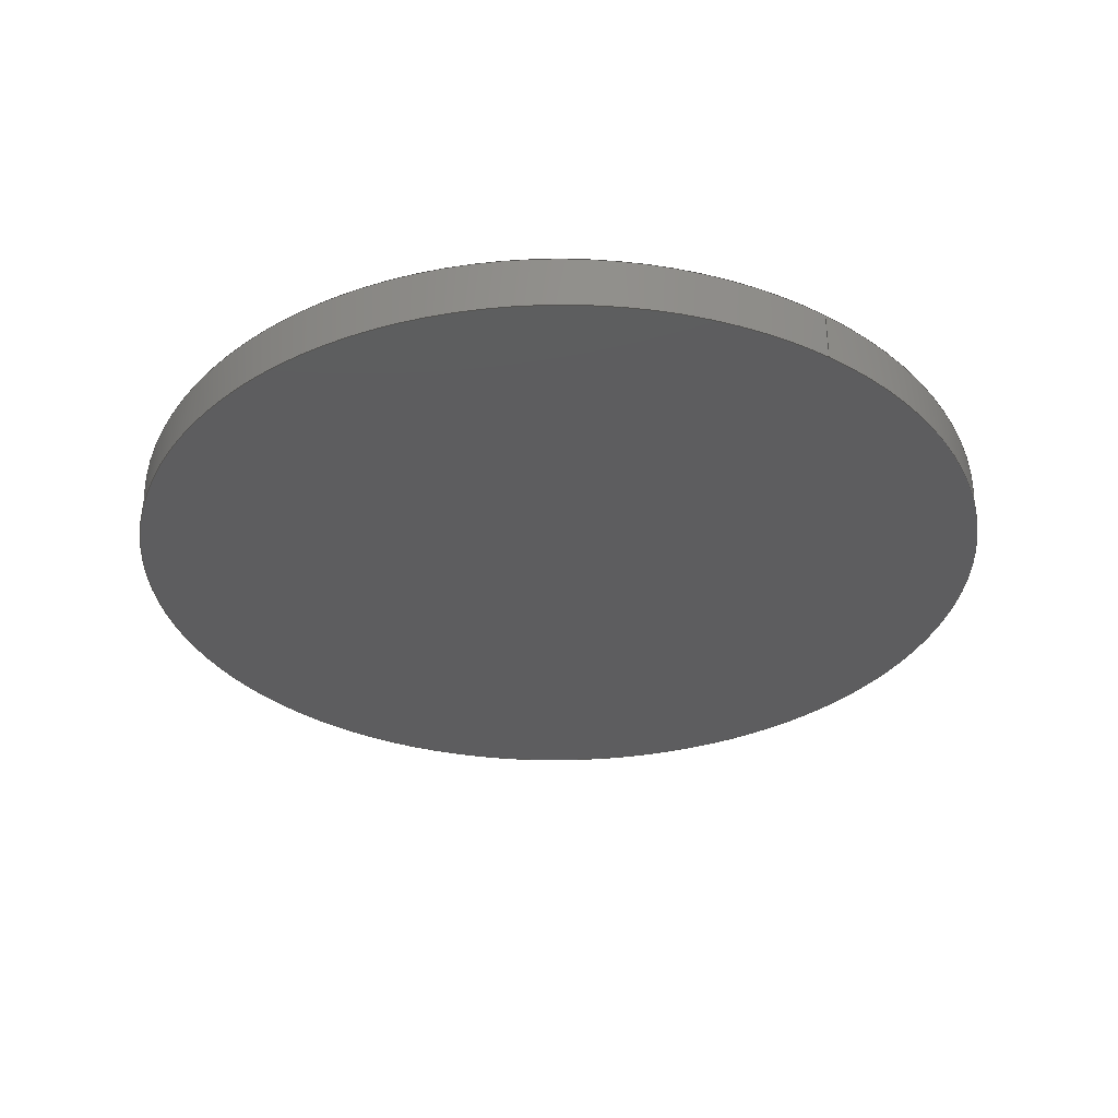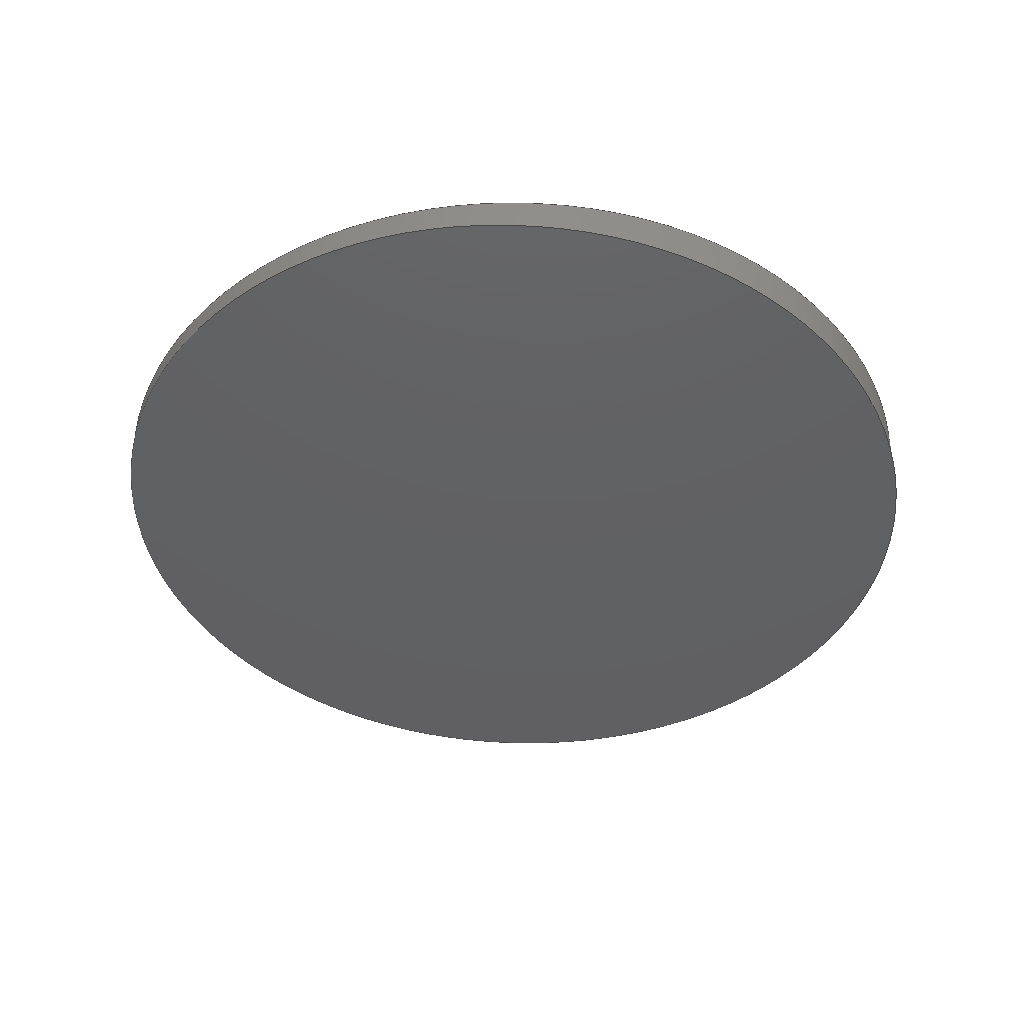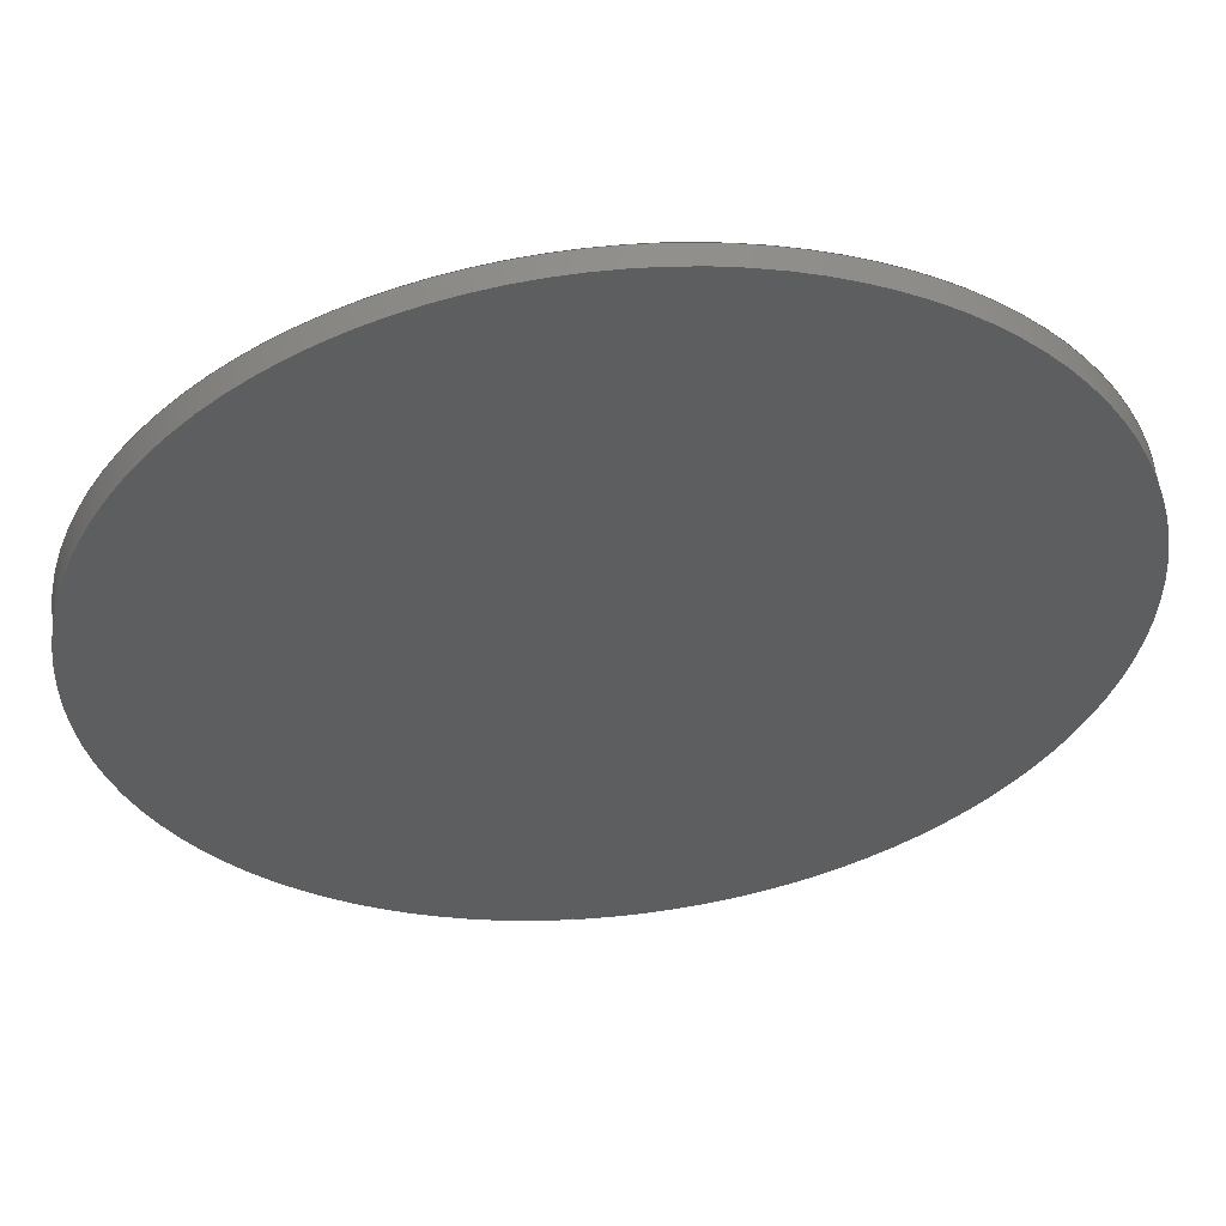
<metadata>
{"format":"step","ext":"stp","renderer":"f3d","projection":"perspective","resolution":1024,"background":"white","views":[{"elev":-34.8,"azim":10.3,"up":"+Z"},{"elev":-41.7,"azim":-104.7,"up":"+Z"},{"elev":54.8,"azim":-6.2,"up":"+Y"}]}
</metadata>
<code>
ISO-10303-21;
DATA;
#1=PRODUCT_DEFINITION_CONTEXT('',#12,'design');
#2=APPLICATION_PROTOCOL_DEFINITION('INTERNATIONAL STANDARD','automotive_design',1994,#12);
#3=PRODUCT_CATEGORY_RELATIONSHIP('NONE','NONE',#13,#14);
#4=SHAPE_DEFINITION_REPRESENTATION(#15,#16);
#5=PRODUCT_DEFINITION_CONTEXT('',#17,'design');
#6=APPLICATION_PROTOCOL_DEFINITION('INTERNATIONAL STANDARD','automotive_design',1994,#17);
#7=PRODUCT_CATEGORY_RELATIONSHIP('NONE','NONE',#18,#19);
#8=CONTEXT_DEPENDENT_SHAPE_REPRESENTATION(#20,#21);
#9=SHAPE_DEFINITION_REPRESENTATION(#22,#23);
#10=SHAPE_REPRESENTATION_RELATIONSHIP('NONE','NONE',#23,#24);
#11= (GEOMETRIC_REPRESENTATION_CONTEXT(3)GLOBAL_UNCERTAINTY_ASSIGNED_CONTEXT((#25))GLOBAL_UNIT_ASSIGNED_CONTEXT((#26,#27,#28))REPRESENTATION_CONTEXT('NONE','WORKSPACE'));
#12=APPLICATION_CONTEXT(' ');
#13=PRODUCT_CATEGORY('part','NONE');
#14=PRODUCT_RELATED_PRODUCT_CATEGORY('detail',' ',(#29));
#15=PRODUCT_DEFINITION_SHAPE('NONE','NONE',#30);
#16=SHAPE_REPRESENTATION('TMP_baseline_rev_multicam_test1_2groups_wedgecam21zmx',(#31,#32),#33);
#17=APPLICATION_CONTEXT(' ');
#18=PRODUCT_CATEGORY('part','NONE');
#19=PRODUCT_RELATED_PRODUCT_CATEGORY('detail',' ',(#34));
#20=(REPRESENTATION_RELATIONSHIP('','',#23,#16)REPRESENTATION_RELATIONSHIP_WITH_TRANSFORMATION(#35)SHAPE_REPRESENTATION_RELATIONSHIP());
#21=PRODUCT_DEFINITION_SHAPE('NAUO-PROD-DEF','NAUO-PROD-DEF',#36);
#22=PRODUCT_DEFINITION_SHAPE('NONE','NONE',#37);
#23=SHAPE_REPRESENTATION('surfaces 13,14',(#31),#33);
#24=ADVANCED_BREP_SHAPE_REPRESENTATION('',(#38),#11);
#25=UNCERTAINTY_MEASURE_WITH_UNIT(LENGTH_MEASURE(1e-06),#26,'','');
#26= (CONVERSION_BASED_UNIT('MILLIMETRE',#39)LENGTH_UNIT()NAMED_UNIT(#40));
#27= (NAMED_UNIT(#41)PLANE_ANGLE_UNIT()SI_UNIT($,.RADIAN.));
#28= (NAMED_UNIT(#41)SOLID_ANGLE_UNIT()SI_UNIT($,.STERADIAN.));
#29=PRODUCT('TMP_baseline_rev_multicam_test1_2groups_wedgecam21zmx','TMP_baseline_rev_multicam_test1_2groups_wedgecam21zmx','PART--DESC',(#42));
#30=PRODUCT_DEFINITION('TMP_baseline_rev_multicam_test1_2groups_wedgecam21zmx','TMP_baseline_rev_multicam_test1_2groups_wedgecam21zmx',#43,#1);
#31=AXIS2_PLACEMENT_3D('',#44,#45,#46);
#32=AXIS2_PLACEMENT_3D('',#47,#48,#49);
#33= (GEOMETRIC_REPRESENTATION_CONTEXT(3)GLOBAL_UNCERTAINTY_ASSIGNED_CONTEXT((#50))GLOBAL_UNIT_ASSIGNED_CONTEXT((#51,#52,#53))REPRESENTATION_CONTEXT('NONE','WORKSPACE'));
#34=PRODUCT('surfaces 13,14','surfaces 13,14','PART-surfaces 13,14-DESC',(#54));
#35=ITEM_DEFINED_TRANSFORMATION('','',#31,#32);
#36=NEXT_ASSEMBLY_USAGE_OCCURRENCE('','','',#30,#37,$);
#37=PRODUCT_DEFINITION('surfaces 13,14','surfaces 13,14',#55,#5);
#38=MANIFOLD_SOLID_BREP('',#56);
#39=LENGTH_MEASURE_WITH_UNIT(LENGTH_MEASURE(1),#57);
#40=DIMENSIONAL_EXPONENTS(1,0,0,0,0,0,0);
#41=DIMENSIONAL_EXPONENTS(0,0,0,0,0,0,0);
#42=PRODUCT_CONTEXT('',#12,'mechanical');
#43=PRODUCT_DEFINITION_FORMATION_WITH_SPECIFIED_SOURCE(' ','NONE',#29,.NOT_KNOWN.);
#44=CARTESIAN_POINT('',(0,0,0));
#45=DIRECTION('',(0,0,1));
#46=DIRECTION('',(1,0,0));
#47=CARTESIAN_POINT('',(0,0,0));
#48=DIRECTION('',(0,0,1));
#49=DIRECTION('',(1,0,0));
#50=UNCERTAINTY_MEASURE_WITH_UNIT(LENGTH_MEASURE(1e-06),#51,'','');
#51= (CONVERSION_BASED_UNIT('MILLIMETRE',#58)LENGTH_UNIT()NAMED_UNIT(#59));
#52= (NAMED_UNIT(#60)PLANE_ANGLE_UNIT()SI_UNIT($,.RADIAN.));
#53= (NAMED_UNIT(#60)SOLID_ANGLE_UNIT()SI_UNIT($,.STERADIAN.));
#54=PRODUCT_CONTEXT('',#17,'mechanical');
#55=PRODUCT_DEFINITION_FORMATION_WITH_SPECIFIED_SOURCE(' ','NONE',#34,.NOT_KNOWN.);
#56=CLOSED_SHELL('',(#61,#62,#63));
#57= (NAMED_UNIT(#40)LENGTH_UNIT()SI_UNIT(.MILLI.,.METRE.));
#58=LENGTH_MEASURE_WITH_UNIT(LENGTH_MEASURE(1),#64);
#59=DIMENSIONAL_EXPONENTS(1,0,0,0,0,0,0);
#60=DIMENSIONAL_EXPONENTS(0,0,0,0,0,0,0);
#61=ADVANCED_FACE('',(#65,#66),#67,.T.);
#62=ADVANCED_FACE('',(#68),#69,.F.);
#63=ADVANCED_FACE('',(#70),#71,.T.);
#64= (NAMED_UNIT(#59)LENGTH_UNIT()SI_UNIT(.MILLI.,.METRE.));
#65=FACE_BOUND('',#72,.T.);
#66=FACE_BOUND('',#73,.T.);
#67=CYLINDRICAL_SURFACE('',#74,100);
#68=FACE_OUTER_BOUND('',#75,.T.);
#69=B_SPLINE_SURFACE_WITH_KNOTS('',3,3,((#76,#77,#78,#79,#80,#81,#82,#83,#84,#85,#86,#87,#88),(#89,#90,#91,#92,#93,#94,#95,#96,#97,#98,#99,#100,#101),(#102,#103,#104,#105,#106,#107,#108,#109,#110,#111,#112,#113,#114),(#115,#116,#117,#118,#119,#120,#121,#122,#123,#124,#125,#126,#127),(#128,#129,#130,#131,#132,#133,#134,#135,#136,#137,#138,#139,#140),(#141,#142,#143,#144,#145,#146,#147,#148,#149,#150,#151,#152,#153),(#154,#155,#156,#157,#158,#159,#160,#161,#162,#163,#164,#165,#166),(#167,#168,#169,#170,#171,#172,#173,#174,#175,#176,#177,#178,#179),(#180,#181,#182,#183,#184,#185,#186,#187,#188,#189,#190,#191,#192),(#193,#194,#195,#196,#197,#198,#199,#200,#201,#202,#203,#204,#205),(#206,#207,#208,#209,#210,#211,#212,#213,#214,#215,#216,#217,#218),(#219,#220,#221,#222,#223,#224,#225,#226,#227,#228,#229,#230,#231),(#232,#233,#234,#235,#236,#237,#238,#239,#240,#241,#242,#243,#244)),.UNSPECIFIED.,.F.,.F.,.F.,(4,3,3,3,4),(4,3,3,3,4),(0,0.25,0.5,0.75,1),(0,0.25,0.5,0.75,1),.UNSPECIFIED.);
#70=FACE_OUTER_BOUND('',#245,.T.);
#71=PLANE('',#246);
#72=EDGE_LOOP('',(#247));
#73=EDGE_LOOP('',(#248));
#74=AXIS2_PLACEMENT_3D('',#249,#250,#251);
#75=EDGE_LOOP('',(#252));
#76=CARTESIAN_POINT('',(-100,-100,-3.823));
#77=CARTESIAN_POINT('',(-100,-83.33,-3.186));
#78=CARTESIAN_POINT('',(-100,-66.67,-2.549));
#79=CARTESIAN_POINT('',(-100,-50,-1.912));
#80=CARTESIAN_POINT('',(-100,-33.33,-1.274));
#81=CARTESIAN_POINT('',(-100,-16.67,-0.6372));
#82=CARTESIAN_POINT('',(-100,0,0));
#83=CARTESIAN_POINT('',(-100,16.67,0.6372));
#84=CARTESIAN_POINT('',(-100,33.33,1.274));
#85=CARTESIAN_POINT('',(-100,50,1.912));
#86=CARTESIAN_POINT('',(-100,66.67,2.549));
#87=CARTESIAN_POINT('',(-100,83.33,3.186));
#88=CARTESIAN_POINT('',(-100,100,3.823));
#89=CARTESIAN_POINT('',(-83.33,-100,-3.823));
#90=CARTESIAN_POINT('',(-83.33,-83.33,-3.186));
#91=CARTESIAN_POINT('',(-83.33,-66.67,-2.549));
#92=CARTESIAN_POINT('',(-83.33,-50,-1.912));
#93=CARTESIAN_POINT('',(-83.33,-33.33,-1.274));
#94=CARTESIAN_POINT('',(-83.33,-16.67,-0.6372));
#95=CARTESIAN_POINT('',(-83.33,0,0));
#96=CARTESIAN_POINT('',(-83.33,16.67,0.6372));
#97=CARTESIAN_POINT('',(-83.33,33.33,1.274));
#98=CARTESIAN_POINT('',(-83.33,50,1.912));
#99=CARTESIAN_POINT('',(-83.33,66.67,2.549));
#100=CARTESIAN_POINT('',(-83.33,83.33,3.186));
#101=CARTESIAN_POINT('',(-83.33,100,3.823));
#102=CARTESIAN_POINT('',(-66.67,-100,-3.823));
#103=CARTESIAN_POINT('',(-66.67,-83.33,-3.186));
#104=CARTESIAN_POINT('',(-66.67,-66.67,-2.549));
#105=CARTESIAN_POINT('',(-66.67,-50,-1.912));
#106=CARTESIAN_POINT('',(-66.67,-33.33,-1.274));
#107=CARTESIAN_POINT('',(-66.67,-16.67,-0.6372));
#108=CARTESIAN_POINT('',(-66.67,0,0));
#109=CARTESIAN_POINT('',(-66.67,16.67,0.6372));
#110=CARTESIAN_POINT('',(-66.67,33.33,1.274));
#111=CARTESIAN_POINT('',(-66.67,50,1.912));
#112=CARTESIAN_POINT('',(-66.67,66.67,2.549));
#113=CARTESIAN_POINT('',(-66.67,83.33,3.186));
#114=CARTESIAN_POINT('',(-66.67,100,3.823));
#115=CARTESIAN_POINT('',(-50,-100,-3.823));
#116=CARTESIAN_POINT('',(-50,-83.33,-3.186));
#117=CARTESIAN_POINT('',(-50,-66.67,-2.549));
#118=CARTESIAN_POINT('',(-50,-50,-1.912));
#119=CARTESIAN_POINT('',(-50,-33.33,-1.274));
#120=CARTESIAN_POINT('',(-50,-16.67,-0.6372));
#121=CARTESIAN_POINT('',(-50,0,0));
#122=CARTESIAN_POINT('',(-50,16.67,0.6372));
#123=CARTESIAN_POINT('',(-50,33.33,1.274));
#124=CARTESIAN_POINT('',(-50,50,1.912));
#125=CARTESIAN_POINT('',(-50,66.67,2.549));
#126=CARTESIAN_POINT('',(-50,83.33,3.186));
#127=CARTESIAN_POINT('',(-50,100,3.823));
#128=CARTESIAN_POINT('',(-33.33,-100,-3.823));
#129=CARTESIAN_POINT('',(-33.33,-83.33,-3.186));
#130=CARTESIAN_POINT('',(-33.33,-66.67,-2.549));
#131=CARTESIAN_POINT('',(-33.33,-50,-1.912));
#132=CARTESIAN_POINT('',(-33.33,-33.33,-1.274));
#133=CARTESIAN_POINT('',(-33.33,-16.67,-0.6372));
#134=CARTESIAN_POINT('',(-33.33,0,0));
#135=CARTESIAN_POINT('',(-33.33,16.67,0.6372));
#136=CARTESIAN_POINT('',(-33.33,33.33,1.274));
#137=CARTESIAN_POINT('',(-33.33,50,1.912));
#138=CARTESIAN_POINT('',(-33.33,66.67,2.549));
#139=CARTESIAN_POINT('',(-33.33,83.33,3.186));
#140=CARTESIAN_POINT('',(-33.33,100,3.823));
#141=CARTESIAN_POINT('',(-16.67,-100,-3.823));
#142=CARTESIAN_POINT('',(-16.67,-83.33,-3.186));
#143=CARTESIAN_POINT('',(-16.67,-66.67,-2.549));
#144=CARTESIAN_POINT('',(-16.67,-50,-1.912));
#145=CARTESIAN_POINT('',(-16.67,-33.33,-1.274));
#146=CARTESIAN_POINT('',(-16.67,-16.67,-0.6372));
#147=CARTESIAN_POINT('',(-16.67,0,0));
#148=CARTESIAN_POINT('',(-16.67,16.67,0.6372));
#149=CARTESIAN_POINT('',(-16.67,33.33,1.274));
#150=CARTESIAN_POINT('',(-16.67,50,1.912));
#151=CARTESIAN_POINT('',(-16.67,66.67,2.549));
#152=CARTESIAN_POINT('',(-16.67,83.33,3.186));
#153=CARTESIAN_POINT('',(-16.67,100,3.823));
#154=CARTESIAN_POINT('',(0,-100,-3.823));
#155=CARTESIAN_POINT('',(0,-83.33,-3.186));
#156=CARTESIAN_POINT('',(0,-66.67,-2.549));
#157=CARTESIAN_POINT('',(0,-50,-1.912));
#158=CARTESIAN_POINT('',(0,-33.33,-1.274));
#159=CARTESIAN_POINT('',(0,-16.67,-0.6372));
#160=CARTESIAN_POINT('',(0,0,0));
#161=CARTESIAN_POINT('',(0,16.67,0.6372));
#162=CARTESIAN_POINT('',(0,33.33,1.274));
#163=CARTESIAN_POINT('',(0,50,1.912));
#164=CARTESIAN_POINT('',(0,66.67,2.549));
#165=CARTESIAN_POINT('',(0,83.33,3.186));
#166=CARTESIAN_POINT('',(0,100,3.823));
#167=CARTESIAN_POINT('',(16.67,-100,-3.823));
#168=CARTESIAN_POINT('',(16.67,-83.33,-3.186));
#169=CARTESIAN_POINT('',(16.67,-66.67,-2.549));
#170=CARTESIAN_POINT('',(16.67,-50,-1.912));
#171=CARTESIAN_POINT('',(16.67,-33.33,-1.274));
#172=CARTESIAN_POINT('',(16.67,-16.67,-0.6372));
#173=CARTESIAN_POINT('',(16.67,0,0));
#174=CARTESIAN_POINT('',(16.67,16.67,0.6372));
#175=CARTESIAN_POINT('',(16.67,33.33,1.274));
#176=CARTESIAN_POINT('',(16.67,50,1.912));
#177=CARTESIAN_POINT('',(16.67,66.67,2.549));
#178=CARTESIAN_POINT('',(16.67,83.33,3.186));
#179=CARTESIAN_POINT('',(16.67,100,3.823));
#180=CARTESIAN_POINT('',(33.33,-100,-3.823));
#181=CARTESIAN_POINT('',(33.33,-83.33,-3.186));
#182=CARTESIAN_POINT('',(33.33,-66.67,-2.549));
#183=CARTESIAN_POINT('',(33.33,-50,-1.912));
#184=CARTESIAN_POINT('',(33.33,-33.33,-1.274));
#185=CARTESIAN_POINT('',(33.33,-16.67,-0.6372));
#186=CARTESIAN_POINT('',(33.33,0,0));
#187=CARTESIAN_POINT('',(33.33,16.67,0.6372));
#188=CARTESIAN_POINT('',(33.33,33.33,1.274));
#189=CARTESIAN_POINT('',(33.33,50,1.912));
#190=CARTESIAN_POINT('',(33.33,66.67,2.549));
#191=CARTESIAN_POINT('',(33.33,83.33,3.186));
#192=CARTESIAN_POINT('',(33.33,100,3.823));
#193=CARTESIAN_POINT('',(50,-100,-3.823));
#194=CARTESIAN_POINT('',(50,-83.33,-3.186));
#195=CARTESIAN_POINT('',(50,-66.67,-2.549));
#196=CARTESIAN_POINT('',(50,-50,-1.912));
#197=CARTESIAN_POINT('',(50,-33.33,-1.274));
#198=CARTESIAN_POINT('',(50,-16.67,-0.6372));
#199=CARTESIAN_POINT('',(50,0,0));
#200=CARTESIAN_POINT('',(50,16.67,0.6372));
#201=CARTESIAN_POINT('',(50,33.33,1.274));
#202=CARTESIAN_POINT('',(50,50,1.912));
#203=CARTESIAN_POINT('',(50,66.67,2.549));
#204=CARTESIAN_POINT('',(50,83.33,3.186));
#205=CARTESIAN_POINT('',(50,100,3.823));
#206=CARTESIAN_POINT('',(66.67,-100,-3.823));
#207=CARTESIAN_POINT('',(66.67,-83.33,-3.186));
#208=CARTESIAN_POINT('',(66.67,-66.67,-2.549));
#209=CARTESIAN_POINT('',(66.67,-50,-1.912));
#210=CARTESIAN_POINT('',(66.67,-33.33,-1.274));
#211=CARTESIAN_POINT('',(66.67,-16.67,-0.6372));
#212=CARTESIAN_POINT('',(66.67,0,0));
#213=CARTESIAN_POINT('',(66.67,16.67,0.6372));
#214=CARTESIAN_POINT('',(66.67,33.33,1.274));
#215=CARTESIAN_POINT('',(66.67,50,1.912));
#216=CARTESIAN_POINT('',(66.67,66.67,2.549));
#217=CARTESIAN_POINT('',(66.67,83.33,3.186));
#218=CARTESIAN_POINT('',(66.67,100,3.823));
#219=CARTESIAN_POINT('',(83.33,-100,-3.823));
#220=CARTESIAN_POINT('',(83.33,-83.33,-3.186));
#221=CARTESIAN_POINT('',(83.33,-66.67,-2.549));
#222=CARTESIAN_POINT('',(83.33,-50,-1.912));
#223=CARTESIAN_POINT('',(83.33,-33.33,-1.274));
#224=CARTESIAN_POINT('',(83.33,-16.67,-0.6372));
#225=CARTESIAN_POINT('',(83.33,0,0));
#226=CARTESIAN_POINT('',(83.33,16.67,0.6372));
#227=CARTESIAN_POINT('',(83.33,33.33,1.274));
#228=CARTESIAN_POINT('',(83.33,50,1.912));
#229=CARTESIAN_POINT('',(83.33,66.67,2.549));
#230=CARTESIAN_POINT('',(83.33,83.33,3.186));
#231=CARTESIAN_POINT('',(83.33,100,3.823));
#232=CARTESIAN_POINT('',(100,-100,-3.823));
#233=CARTESIAN_POINT('',(100,-83.33,-3.186));
#234=CARTESIAN_POINT('',(100,-66.67,-2.549));
#235=CARTESIAN_POINT('',(100,-50,-1.912));
#236=CARTESIAN_POINT('',(100,-33.33,-1.274));
#237=CARTESIAN_POINT('',(100,-16.67,-0.6372));
#238=CARTESIAN_POINT('',(100,0,0));
#239=CARTESIAN_POINT('',(100,16.67,0.6372));
#240=CARTESIAN_POINT('',(100,33.33,1.274));
#241=CARTESIAN_POINT('',(100,50,1.912));
#242=CARTESIAN_POINT('',(100,66.67,2.549));
#243=CARTESIAN_POINT('',(100,83.33,3.186));
#244=CARTESIAN_POINT('',(100,100,3.823));
#245=EDGE_LOOP('',(#253));
#246=AXIS2_PLACEMENT_3D('',#254,#255,#256);
#247=ORIENTED_EDGE('',*,*,#257,.T.);
#248=ORIENTED_EDGE('',*,*,#258,.T.);
#249=CARTESIAN_POINT('',(0,0,9.456));
#250=DIRECTION('',(0,0,-1));
#251=DIRECTION('',(0,1,0));
#252=ORIENTED_EDGE('',*,*,#258,.F.);
#253=ORIENTED_EDGE('',*,*,#257,.F.);
#254=CARTESIAN_POINT('',(0,0,8.823));
#255=DIRECTION('',(0,0,1));
#256=DIRECTION('',(1,0,0));
#257=EDGE_CURVE('',#259,#259,#260,.T.);
#258=EDGE_CURVE('',#261,#261,#262,.T.);
#259=VERTEX_POINT('',#263);
#260=CIRCLE('',#264,100);
#261=VERTEX_POINT('',#265);
#262=B_SPLINE_CURVE_WITH_KNOTS('',3,(#266,#267,#268,#269,#270,#271,#272,#273,#274,#275,#276,#277,#278,#279,#280,#281,#282,#283,#284,#285,#286,#287,#288,#289,#290,#291,#292,#293,#294,#295,#296,#297,#298,#299),.UNSPECIFIED.,.T.,.F.,(4,2,2,2,2,2,2,2,2,2,2,2,2,2,2,2,4),(-630.6,-594.9,-554.8,-514.6,-474.4,-435.2,-395.9,-356.6,-317.3,-277.2,-237,-196.9,-157.5,-118.3,-79.01,-39.74,-0),.UNSPECIFIED.);
#263=CARTESIAN_POINT('',(-1.225e-14,-100,8.823));
#264=AXIS2_PLACEMENT_3D('',#300,#301,#302);
#265=CARTESIAN_POINT('',(70.76,-70.66,-2.701));
#266=CARTESIAN_POINT('',(70.76,-70.66,-2.701));
#267=CARTESIAN_POINT('',(79.16,-62.25,-2.38));
#268=CARTESIAN_POINT('',(85.99,-52.42,-2.004));
#269=CARTESIAN_POINT('',(96.5,-29.45,-1.126));
#270=CARTESIAN_POINT('',(99.57,-16.29,-0.6229));
#271=CARTESIAN_POINT('',(100.3,10.45,0.3995));
#272=CARTESIAN_POINT('',(98.05,23.77,0.9086));
#273=CARTESIAN_POINT('',(88.36,48.7,1.862));
#274=CARTESIAN_POINT('',(81.06,60.07,2.297));
#275=CARTESIAN_POINT('',(62.62,79.06,3.023));
#276=CARTESIAN_POINT('',(51.74,86.57,3.31));
#277=CARTESIAN_POINT('',(27.72,96.97,3.707));
#278=CARTESIAN_POINT('',(14.81,99.76,3.814));
#279=CARTESIAN_POINT('',(-11.37,100.2,3.831));
#280=CARTESIAN_POINT('',(-24.37,97.86,3.741));
#281=CARTESIAN_POINT('',(-48.75,88.29,3.375));
#282=CARTESIAN_POINT('',(-59.88,81.16,3.103));
#283=CARTESIAN_POINT('',(-78.96,62.81,2.401));
#284=CARTESIAN_POINT('',(-86.64,51.69,1.976));
#285=CARTESIAN_POINT('',(-97.18,27.1,1.036));
#286=CARTESIAN_POINT('',(-99.93,13.87,0.5303));
#287=CARTESIAN_POINT('',(-100.1,-12.88,-0.4925));
#288=CARTESIAN_POINT('',(-97.45,-26.14,-0.9993));
#289=CARTESIAN_POINT('',(-87.26,-50.57,-1.933));
#290=CARTESIAN_POINT('',(-79.89,-61.55,-2.353));
#291=CARTESIAN_POINT('',(-61.35,-80.05,-3.06));
#292=CARTESIAN_POINT('',(-50.36,-87.38,-3.341));
#293=CARTESIAN_POINT('',(-26.17,-97.4,-3.724));
#294=CARTESIAN_POINT('',(-13.22,-99.98,-3.822));
#295=CARTESIAN_POINT('',(12.96,-100,-3.824));
#296=CARTESIAN_POINT('',(25.93,-97.46,-3.726));
#297=CARTESIAN_POINT('',(50.28,-87.45,-3.343));
#298=CARTESIAN_POINT('',(61.41,-80.03,-3.06));
#299=CARTESIAN_POINT('',(70.76,-70.66,-2.701));
#300=CARTESIAN_POINT('',(0,0,8.823));
#301=DIRECTION('',(0,0,-1));
#302=DIRECTION('',(0,1,0));
ENDSEC;
END-ISO-10303-21;

</code>
